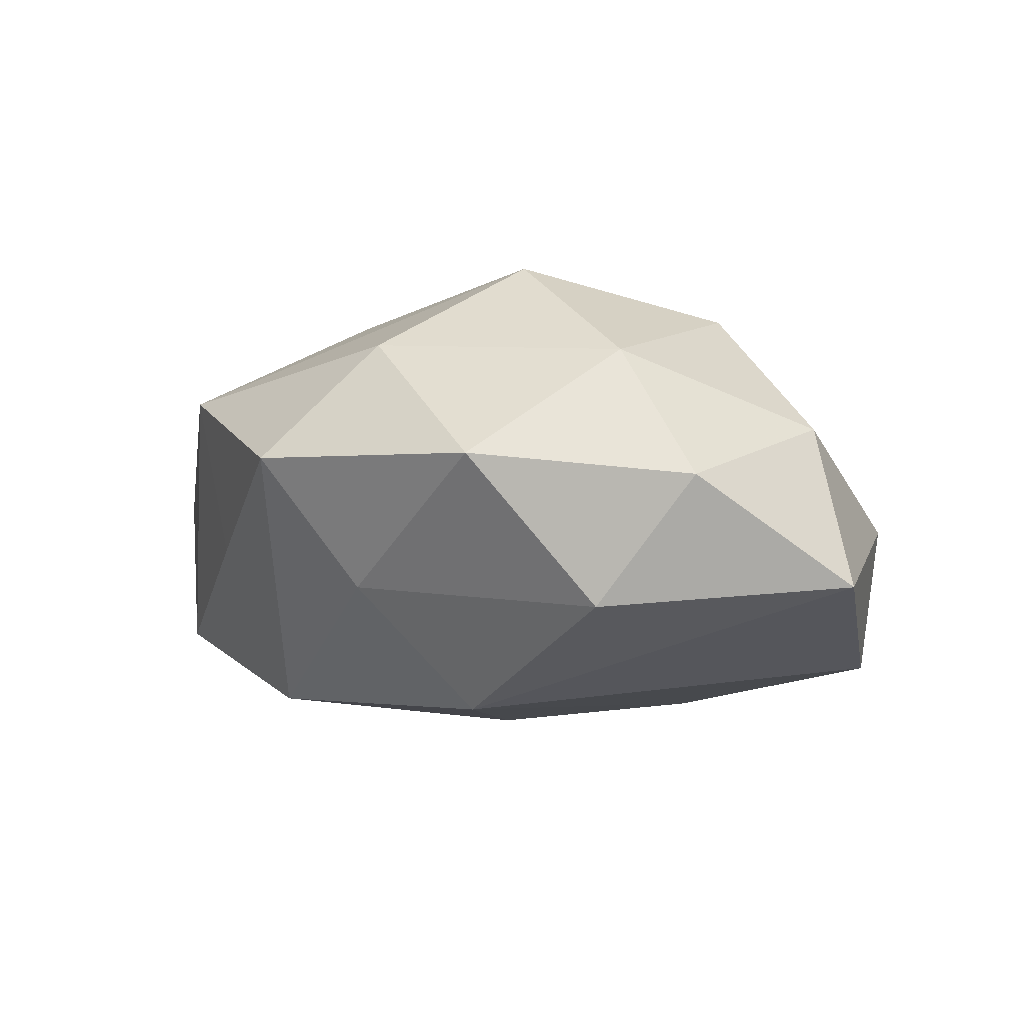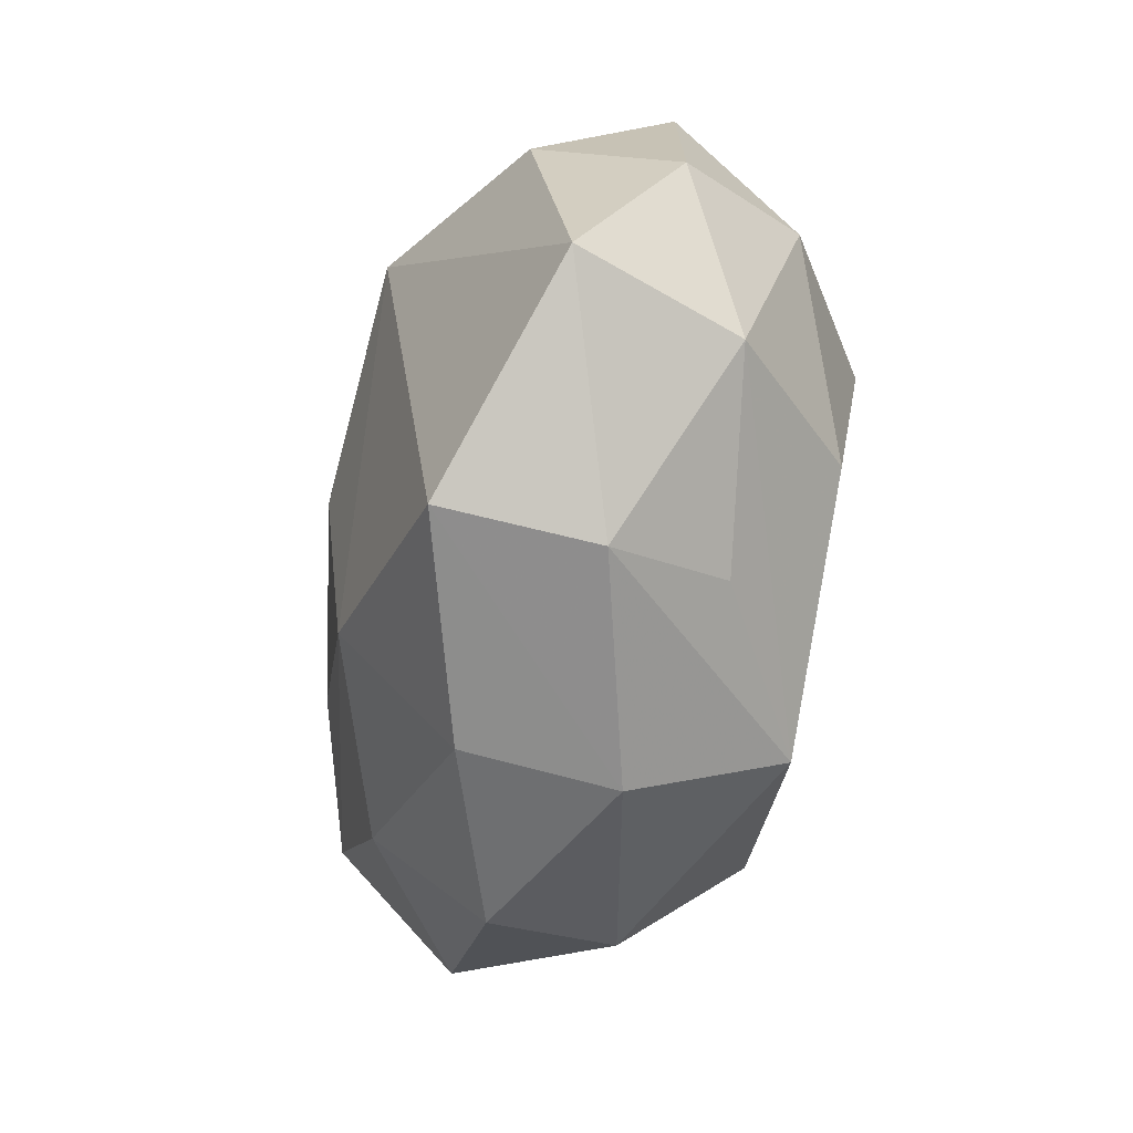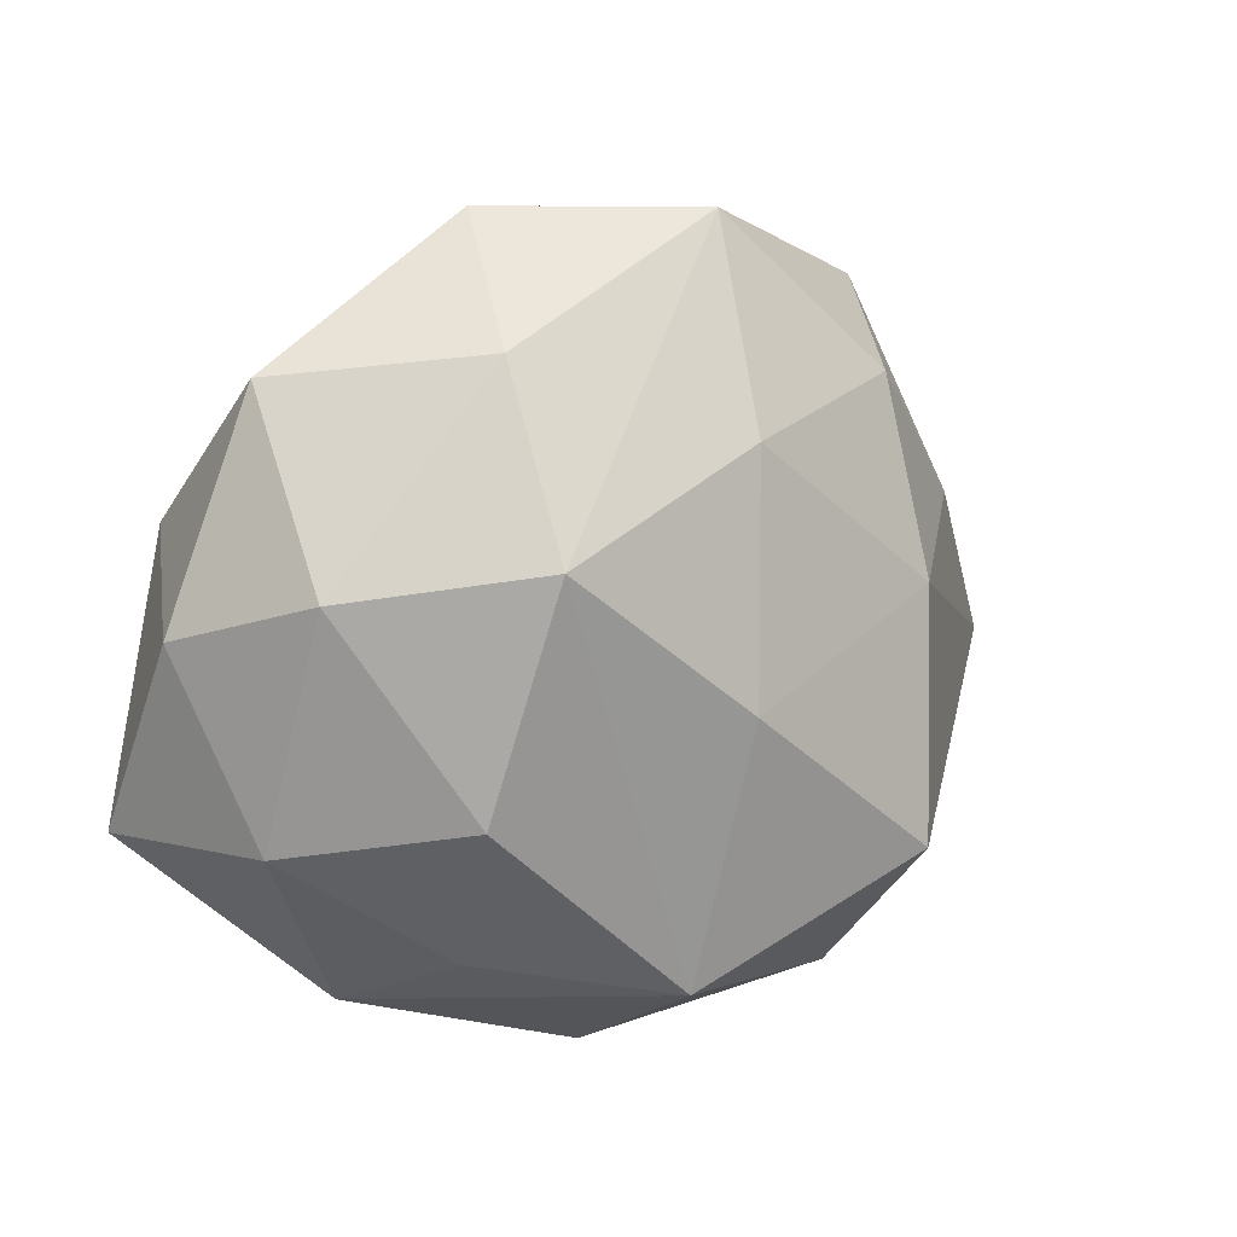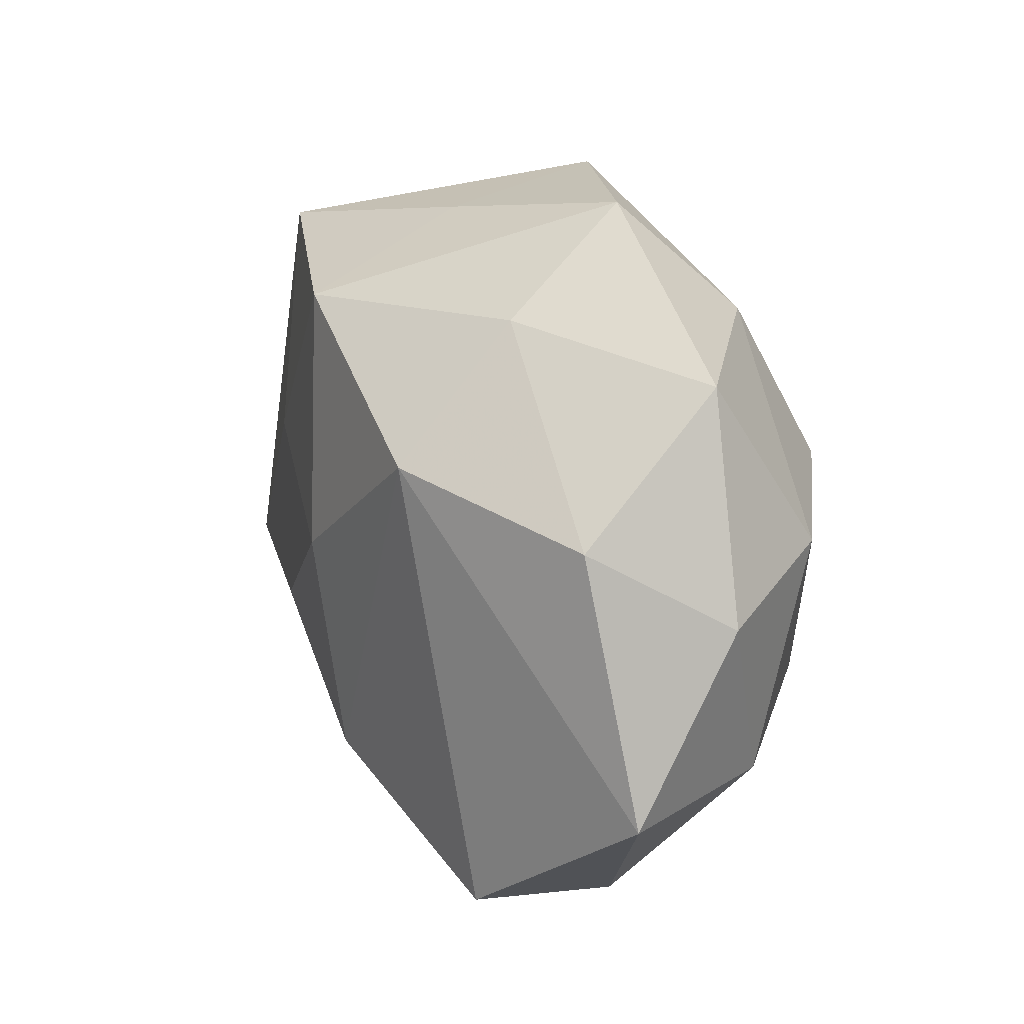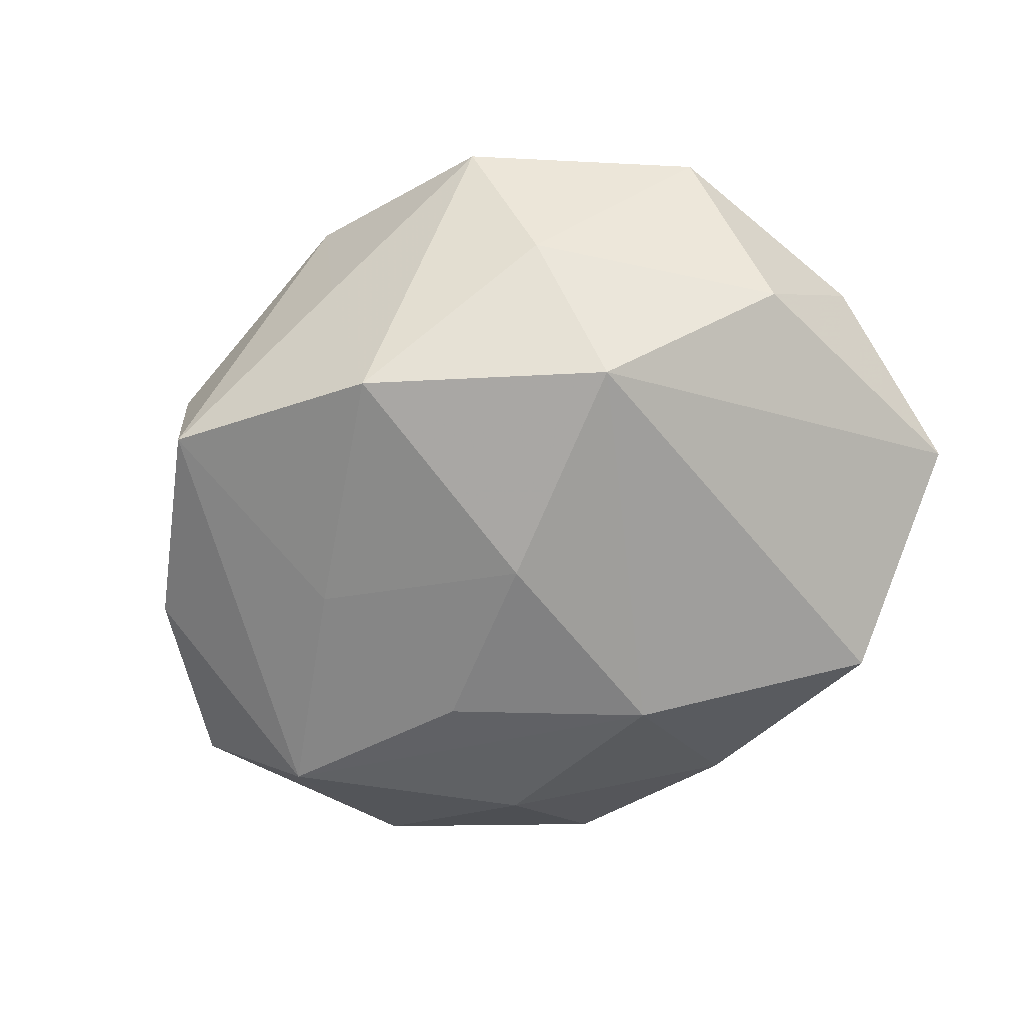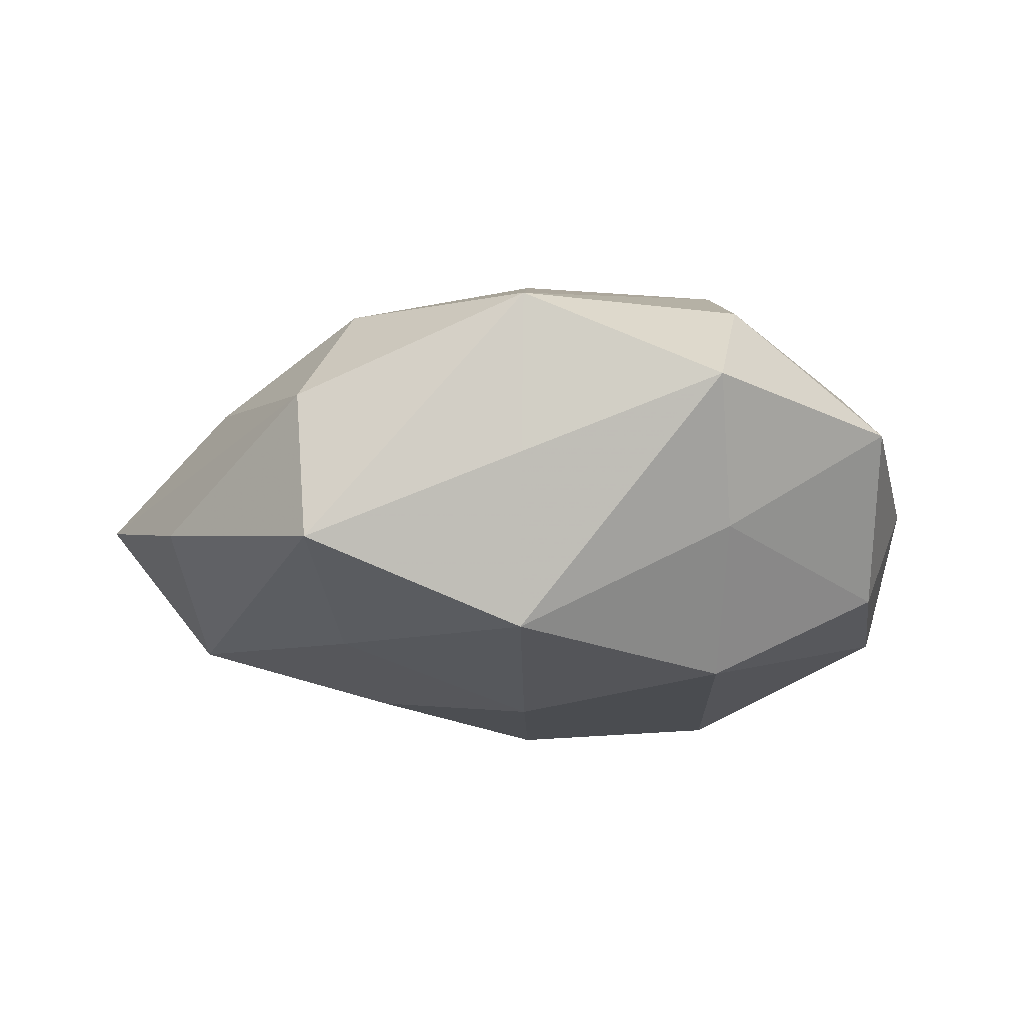
<metadata>
{"format":"obj","ext":"obj","renderer":"f3d","projection":"perspective","resolution":1024,"background":"white","views":[{"elev":-5.2,"azim":-117.1,"up":"+Z"},{"elev":-50.5,"azim":-103.7,"up":"+Y"},{"elev":11.0,"azim":-35.4,"up":"+Y"},{"elev":20.2,"azim":-117.6,"up":"+Y"},{"elev":-70.5,"azim":-149.1,"up":"+Z"},{"elev":-19.3,"azim":173.7,"up":"+Z"}]}
</metadata>
<code>
v -0.01984 -0.009058 0.01629
v -0.01225 0.03168 0.002638
v 0.02314 0.02558 0.001565
v -0.000258 -0.002944 0.02056
v 0.02878 -0.02106 -0.002603
v -0.01419 0.02362 -0.008112
v -0.001405 -0.01664 -0.01784
v 0.01215 -0.03038 -0.003165
v 0.001048 0.001595 -0.01947
v 0.004504 0.0314 0.009313
v 0.02964 0.008553 0.005999
v -0.002928 -0.02357 0.01645
v -0.02052 -0.02374 -0.01464
v -0.02932 0.006623 0.01127
v 0.0169 -0.01533 0.01914
v 0.004379 0.02871 -0.003948
v 0.01829 0.01919 0.01179
v -0.03077 -0.01161 0.005477
v -0.03582 -0.01189 -0.008287
v 0.02217 0.02541 -0.01098
v -0.003611 -0.03045 0.003267
v 0.01622 -0.02671 0.007981
v -0.00316 -0.02867 -0.008895
v -0.03012 0.009487 -0.01014
v 0.04 -0.004682 -0.00134
v 0.01348 -0.007911 -0.01664
v 0.002273 0.01566 0.01726
v 0.01476 -0.02116 -0.01186
v -0.01479 0.01306 -0.0184
v 0.01808 0.006825 -0.01489
v 0.03392 0.01128 -0.006664
v -0.02117 -0.02544 -0.002225
v 0.003817 0.0227 -0.0174
v -0.01612 0.008736 0.02023
v 0.03066 -0.007883 -0.01222
v -0.02898 0.02068 0.00193
v 0.01899 0.003932 0.0163
v -0.03533 0.003145 0.0004922
v -0.01667 -0.02099 0.007961
v -0.01558 0.02242 0.01244
f 15 5 25
f 13 21 32
f 32 19 13
f 35 25 5
f 22 5 15
f 20 33 16
f 16 33 2
f 40 2 36
f 18 19 32
f 32 39 18
f 2 33 6
f 24 36 6
f 6 36 2
f 5 22 8
f 8 22 21
f 29 19 24
f 29 13 19
f 29 33 9
f 24 6 29
f 29 6 33
f 30 33 20
f 20 35 30
f 9 33 30
f 30 35 9
f 7 29 9
f 13 29 7
f 17 27 37
f 37 11 17
f 15 25 37
f 25 11 37
f 10 27 17
f 10 16 2
f 10 2 40
f 20 16 10
f 40 34 10
f 10 34 27
f 17 11 3
f 20 10 3
f 3 10 17
f 3 11 25
f 32 21 12
f 12 39 32
f 12 22 15
f 21 22 12
f 12 34 1
f 1 18 12
f 12 18 39
f 21 13 23
f 23 8 21
f 13 7 23
f 9 35 26
f 26 7 9
f 35 7 26
f 28 7 35
f 28 35 5
f 5 8 28
f 8 23 28
f 28 23 7
f 27 34 4
f 15 37 4
f 4 37 27
f 4 12 15
f 34 12 4
f 40 36 14
f 14 34 40
f 14 18 1
f 1 34 14
f 20 3 31
f 31 3 25
f 31 35 20
f 25 35 31
f 38 14 36
f 24 19 38
f 38 36 24
f 19 18 38
f 18 14 38

</code>
